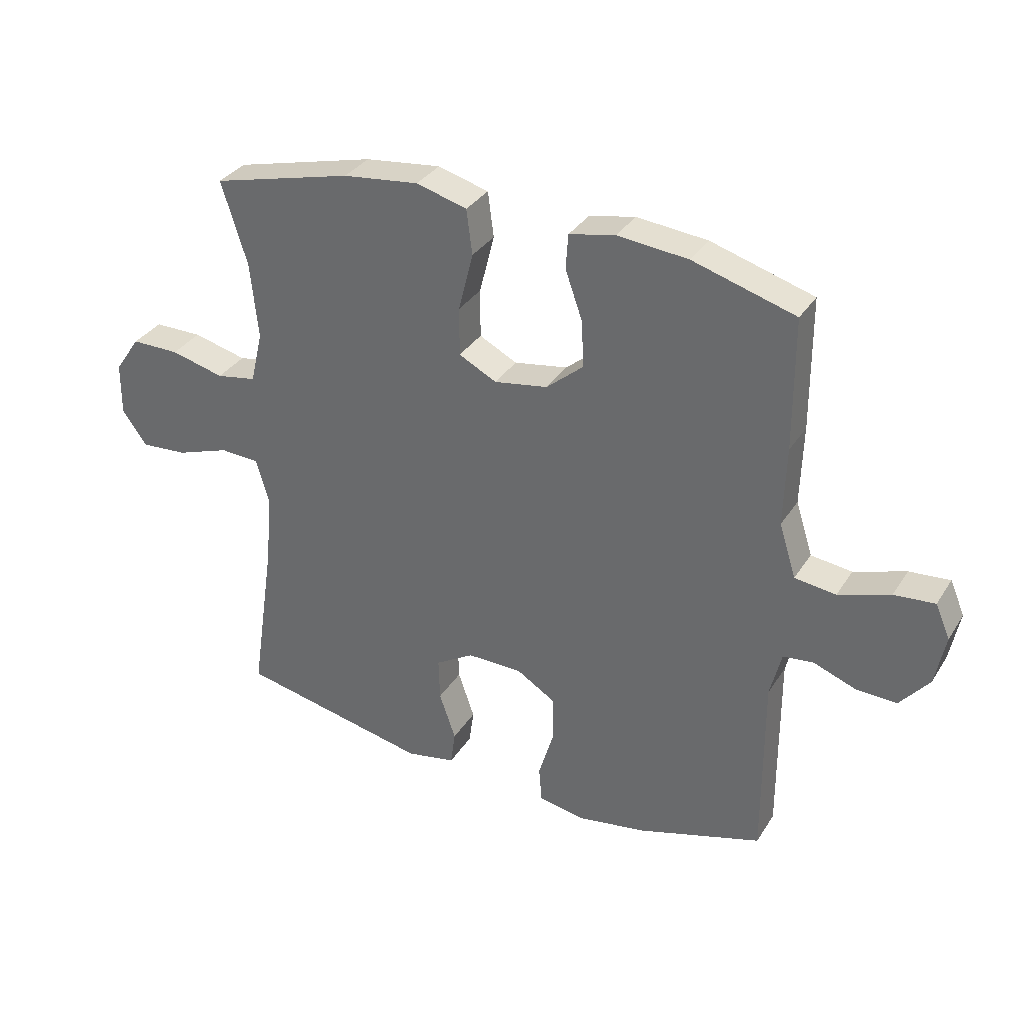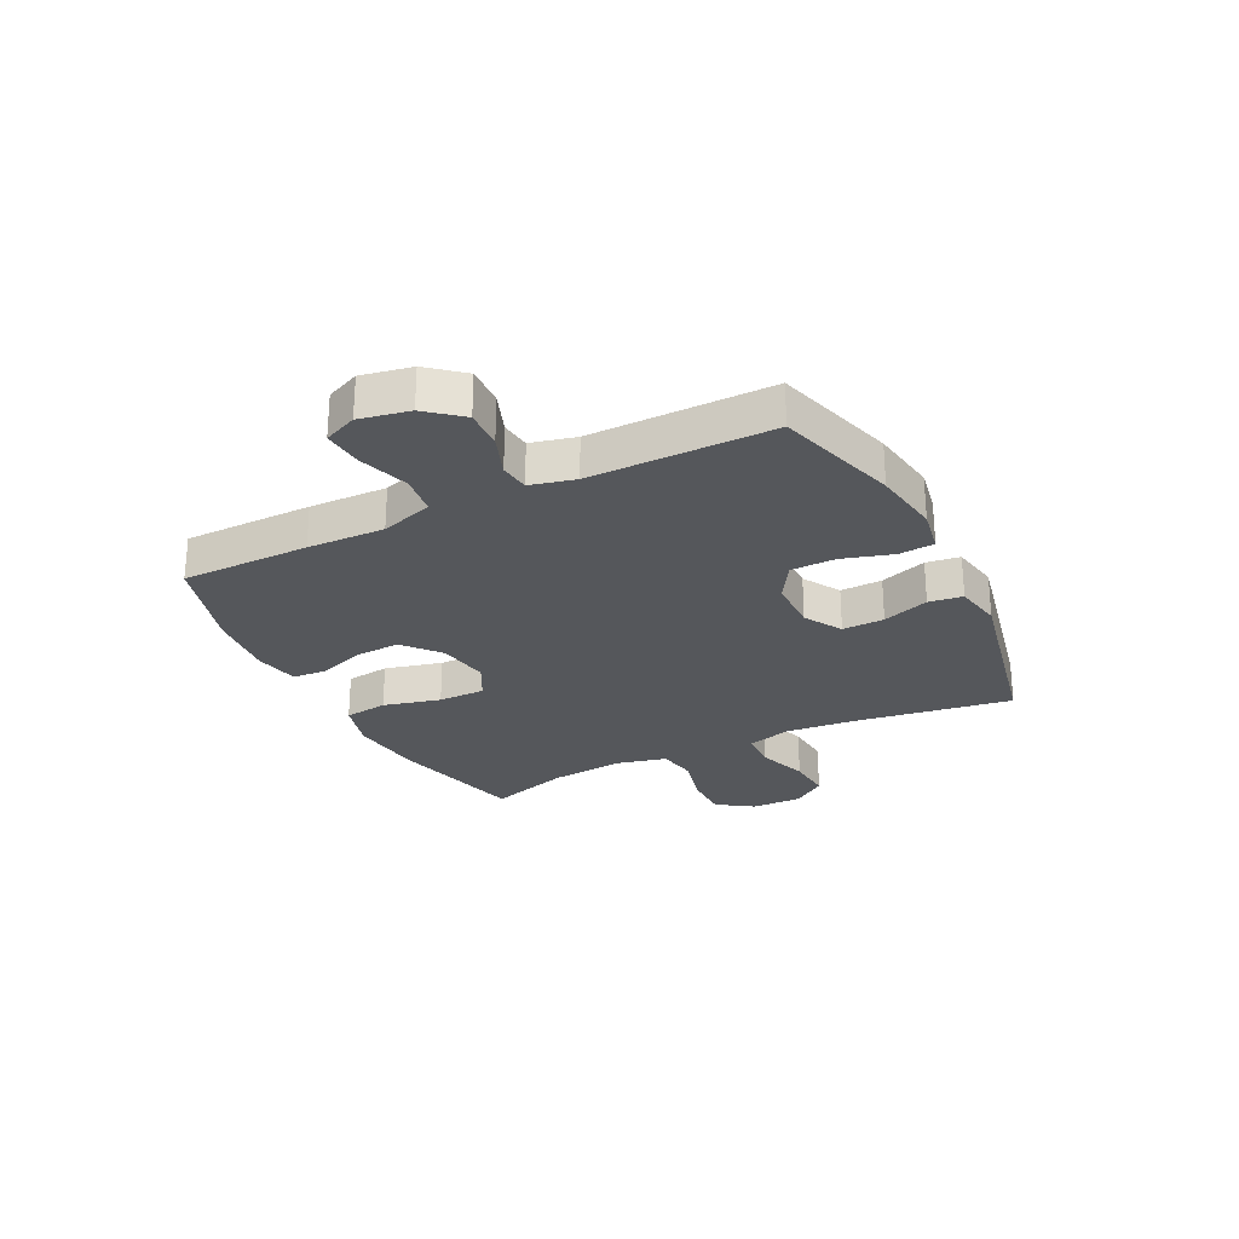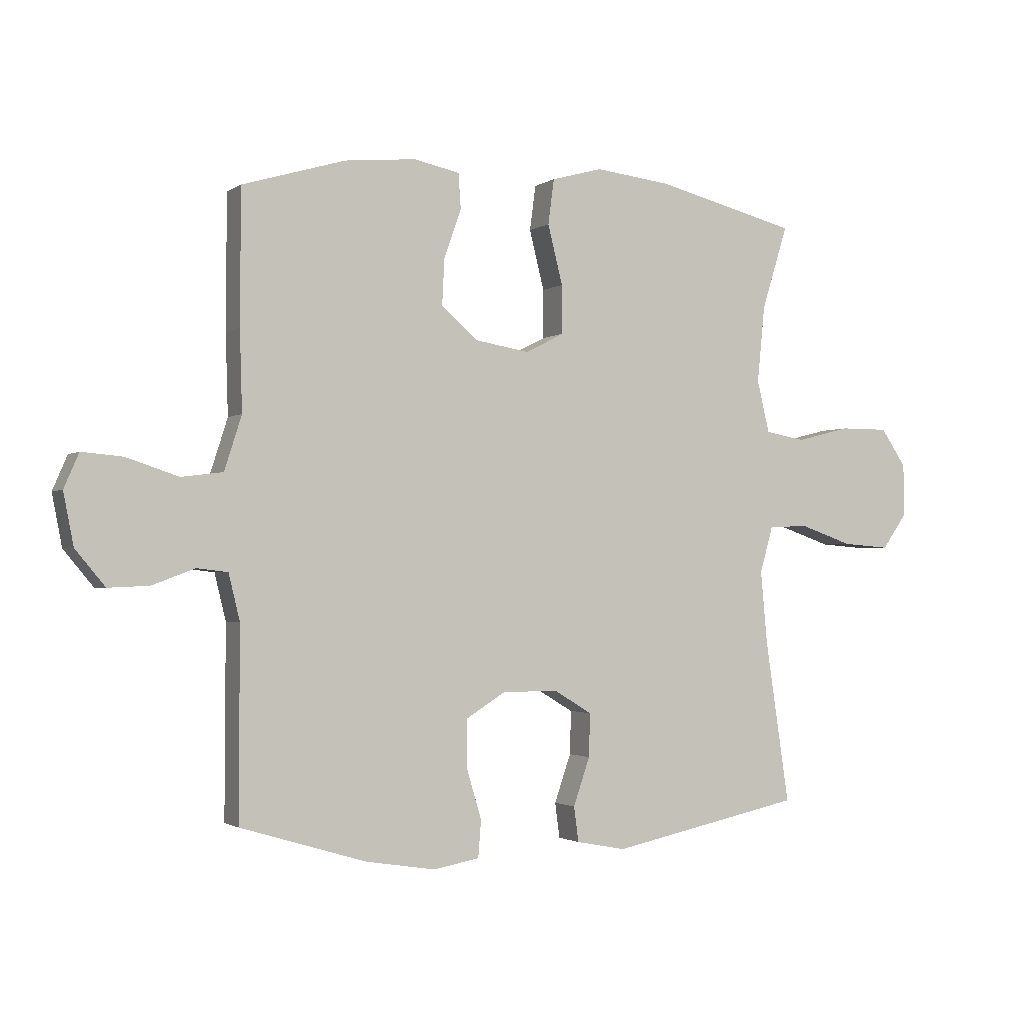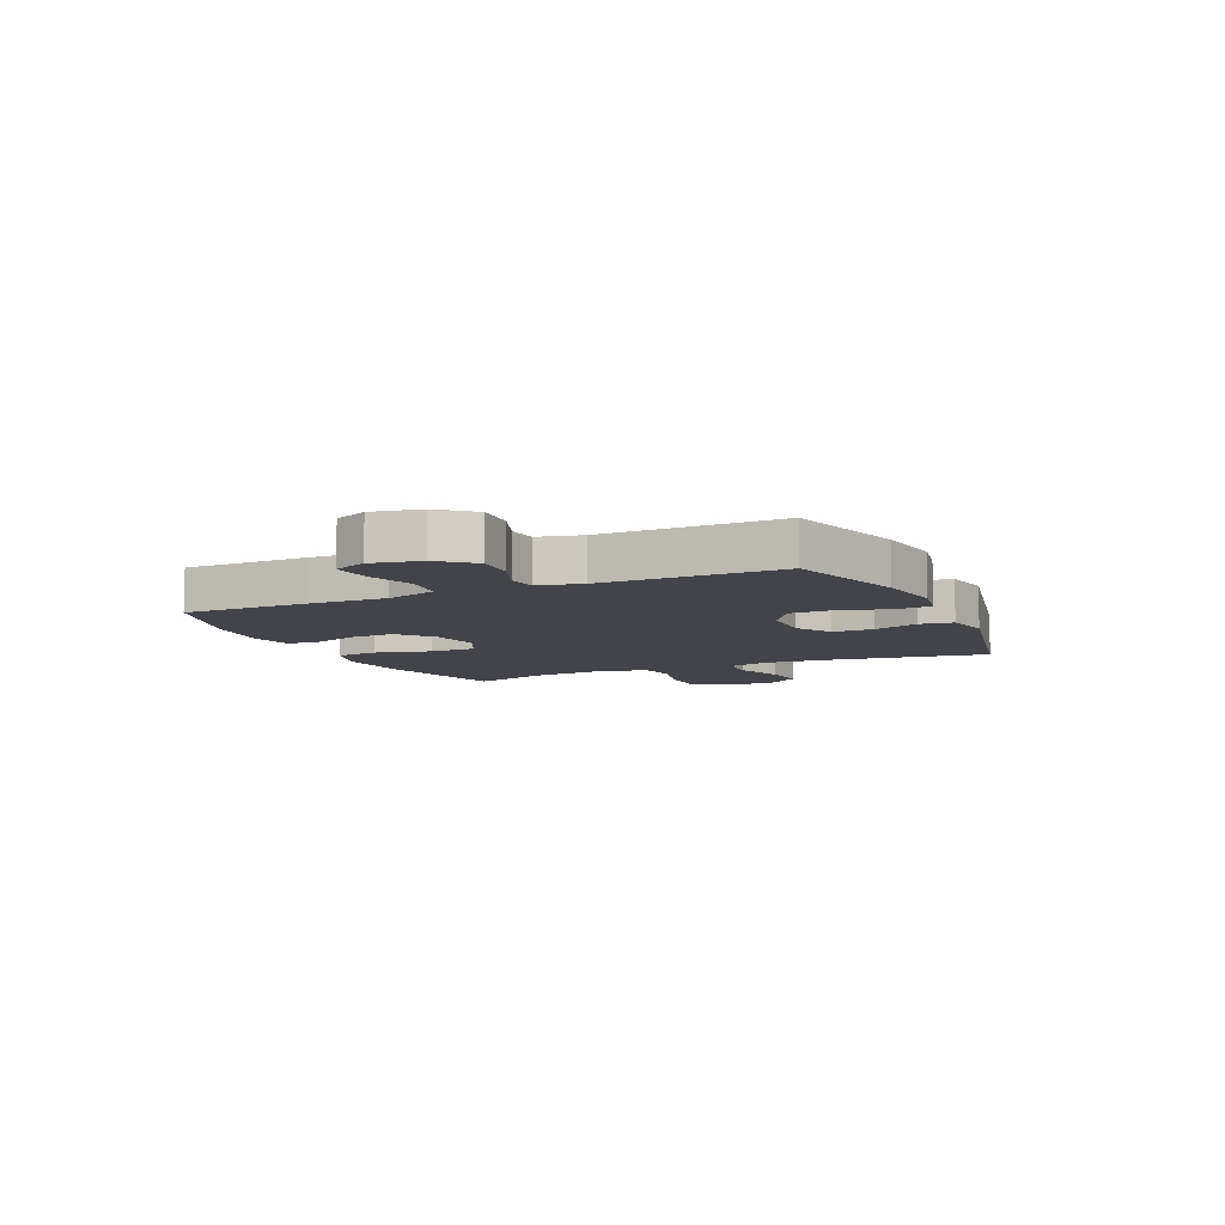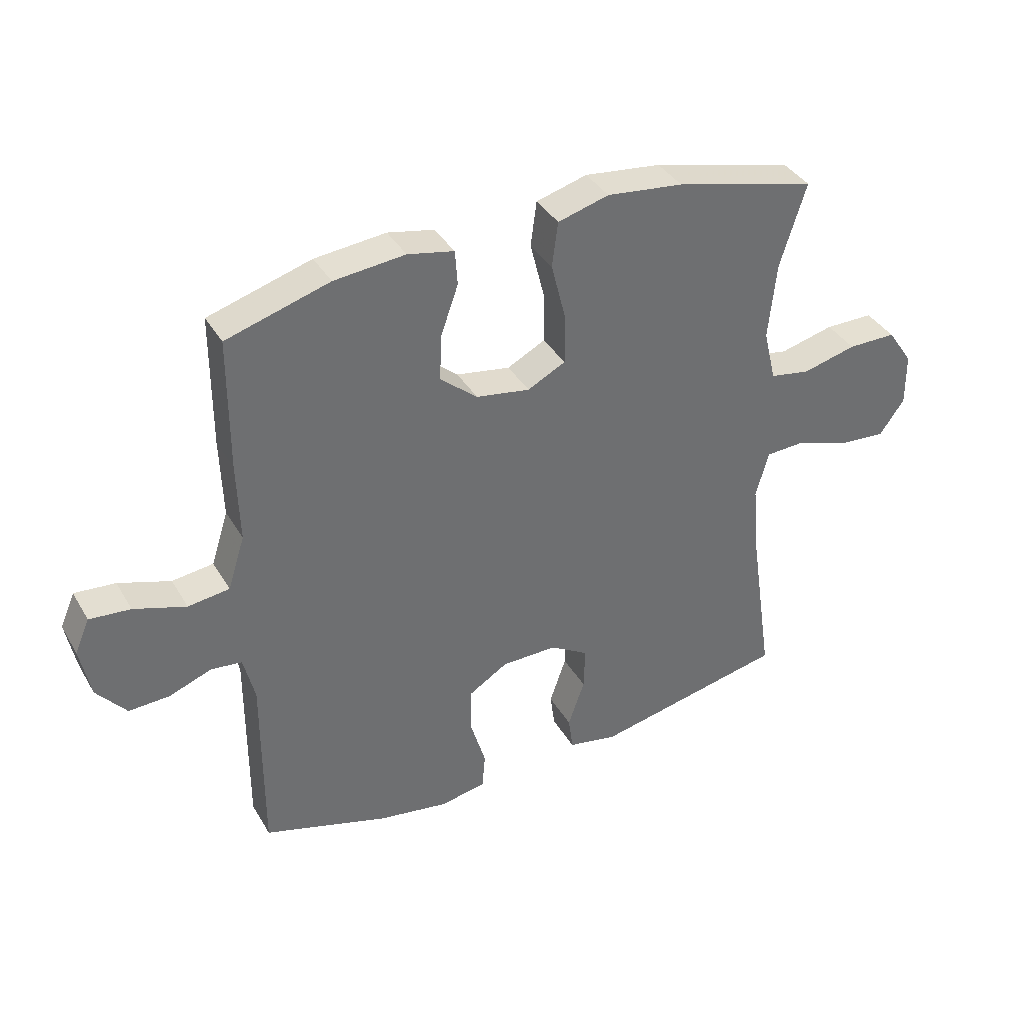
<metadata>
{"format":"obj","ext":"obj","renderer":"f3d","projection":"perspective","resolution":1024,"background":"white","views":[{"elev":33.3,"azim":27.6,"up":"+Z"},{"elev":-26.6,"azim":116.5,"up":"+Y"},{"elev":-1.8,"azim":154.5,"up":"+Z"},{"elev":-8.4,"azim":114.2,"up":"+Y"},{"elev":37.6,"azim":152.7,"up":"+Z"}]}
</metadata>
<code>
v -0.5 0.07 0.5
v -0.261 0.07 0.56
v -0.132 0.07 0.575
v -0.046 0.07 0.551
v -0.036 0.07 0.475
v -0.061 0.07 0.375
v -0.061 0.07 0.293
v 0.003 0.07 0.26
v 0.094 0.07 0.275
v 0.157 0.07 0.328
v 0.153 0.07 0.407
v 0.124 0.07 0.489
v 0.128 0.07 0.548
v 0.206 0.07 0.564
v 0.326 0.07 0.552
v 0.5 0.07 0.5
v 0.501 0.07 0.276
v 0.497 0.07 0.141
v 0.526 0.07 0.05
v 0.596 0.07 0.041
v 0.684 0.07 0.07
v 0.753 0.07 0.076
v 0.778 0.07 0.018
v 0.761 0.07 -0.069
v 0.711 0.07 -0.129
v 0.642 0.07 -0.126
v 0.57 0.07 -0.099
v 0.518 0.07 -0.105
v 0.499 0.07 -0.183
v 0.5 0.07 -0.5
v 0.288 0.07 -0.564
v 0.17 0.07 -0.583
v 0.092 0.07 -0.569
v 0.087 0.07 -0.507
v 0.113 0.07 -0.42
v 0.112 0.07 -0.342
v 0.046 0.07 -0.301
v -0.048 0.07 -0.3
v -0.113 0.07 -0.339
v -0.111 0.07 -0.412
v -0.083 0.07 -0.493
v -0.091 0.07 -0.552
v -0.175 0.07 -0.568
v -0.5 0.07 -0.5
v -0.459 0.07 -0.224
v -0.448 0.07 -0.103
v -0.47 0.07 -0.025
v -0.537 0.07 -0.022
v -0.627 0.07 -0.053
v -0.707 0.07 -0.059
v -0.749 0.07 0
v -0.748 0.07 0.089
v -0.705 0.07 0.152
v -0.623 0.07 0.152
v -0.532 0.07 0.129
v -0.464 0.07 0.141
v -0.443 0.07 0.229
v -0.456 0.07 0.359
v -0.5 0 0.5
v -0.261 0 0.56
v -0.132 0 0.575
v -0.046 0 0.551
v -0.036 0 0.475
v -0.061 0 0.375
v -0.061 0 0.293
v 0.003 0 0.26
v 0.094 0 0.275
v 0.157 0 0.328
v 0.153 0 0.407
v 0.124 0 0.489
v 0.128 0 0.548
v 0.206 0 0.564
v 0.326 0 0.552
v 0.5 0 0.5
v 0.501 0 0.276
v 0.497 0 0.141
v 0.526 0 0.05
v 0.596 0 0.041
v 0.684 0 0.07
v 0.753 0 0.076
v 0.778 0 0.018
v 0.761 0 -0.069
v 0.711 0 -0.129
v 0.642 0 -0.126
v 0.57 0 -0.099
v 0.518 0 -0.105
v 0.499 0 -0.183
v 0.5 0 -0.5
v 0.288 0 -0.564
v 0.17 0 -0.583
v 0.092 0 -0.569
v 0.087 0 -0.507
v 0.113 0 -0.42
v 0.112 0 -0.342
v 0.046 0 -0.301
v -0.048 0 -0.3
v -0.113 0 -0.339
v -0.111 0 -0.412
v -0.083 0 -0.493
v -0.091 0 -0.552
v -0.175 0 -0.568
v -0.5 0 -0.5
v -0.459 0 -0.224
v -0.448 0 -0.103
v -0.47 0 -0.025
v -0.537 0 -0.022
v -0.627 0 -0.053
v -0.707 0 -0.059
v -0.749 0 0
v -0.748 0 0.089
v -0.705 0 0.152
v -0.623 0 0.152
v -0.532 0 0.129
v -0.464 0 0.141
v -0.443 0 0.229
v -0.456 0 0.359
f 52 53 54 55
f 52 55 56
f 51 52 56
f 48 49 50 51
f 47 48 51 56
f 46 47 56 57
f 42 43 44 45
f 40 41 42 45
f 39 40 45 46
f 38 39 46 57
f 32 33 34 35
f 32 35 36
f 29 30 31 32
f 28 29 32 36
f 24 25 26 27
f 24 27 28
f 23 24 28
f 20 21 22 23
f 20 23 28
f 19 20 28 36
f 15 16 17 18
f 11 12 13 14
f 10 11 14 15
f 3 4 5 6
f 3 6 7
f 58 1 2 3
f 58 3 7
f 37 38 57 58
f 37 58 7 8
f 36 37 8 9
f 19 36 9 10
f 10 15 18 19
f 113 112 111 110
f 114 113 110
f 114 110 109
f 109 108 107 106
f 114 109 106 105
f 115 114 105 104
f 103 102 101 100
f 103 100 99 98
f 104 103 98 97
f 115 104 97 96
f 93 92 91 90
f 94 93 90
f 90 89 88 87
f 94 90 87 86
f 85 84 83 82
f 86 85 82
f 86 82 81
f 81 80 79 78
f 86 81 78
f 94 86 78 77
f 76 75 74 73
f 72 71 70 69
f 73 72 69 68
f 64 63 62 61
f 65 64 61
f 61 60 59 116
f 65 61 116
f 116 115 96 95
f 66 65 116 95
f 67 66 95 94
f 68 67 94 77
f 77 76 73 68
f 1 59 60 2
f 2 60 61 3
f 3 61 62 4
f 4 62 63 5
f 5 63 64 6
f 6 64 65 7
f 7 65 66 8
f 8 66 67 9
f 9 67 68 10
f 10 68 69 11
f 11 69 70 12
f 12 70 71 13
f 13 71 72 14
f 14 72 73 15
f 15 73 74 16
f 16 74 75 17
f 17 75 76 18
f 18 76 77 19
f 19 77 78 20
f 20 78 79 21
f 21 79 80 22
f 22 80 81 23
f 23 81 82 24
f 24 82 83 25
f 25 83 84 26
f 26 84 85 27
f 27 85 86 28
f 28 86 87 29
f 29 87 88 30
f 30 88 89 31
f 31 89 90 32
f 32 90 91 33
f 33 91 92 34
f 34 92 93 35
f 35 93 94 36
f 36 94 95 37
f 37 95 96 38
f 38 96 97 39
f 39 97 98 40
f 40 98 99 41
f 41 99 100 42
f 42 100 101 43
f 43 101 102 44
f 44 102 103 45
f 45 103 104 46
f 46 104 105 47
f 47 105 106 48
f 48 106 107 49
f 49 107 108 50
f 50 108 109 51
f 51 109 110 52
f 52 110 111 53
f 53 111 112 54
f 54 112 113 55
f 55 113 114 56
f 56 114 115 57
f 57 115 116 58
f 58 116 59 1

</code>
